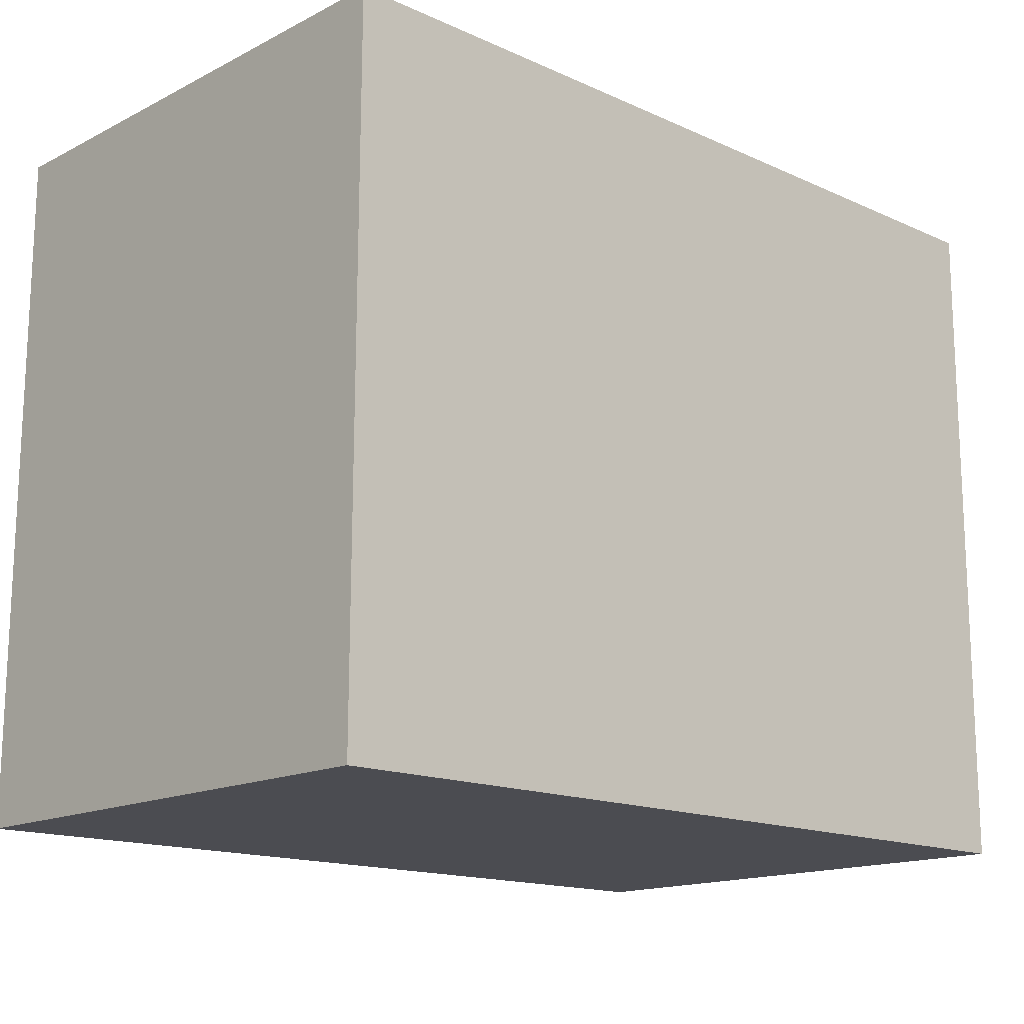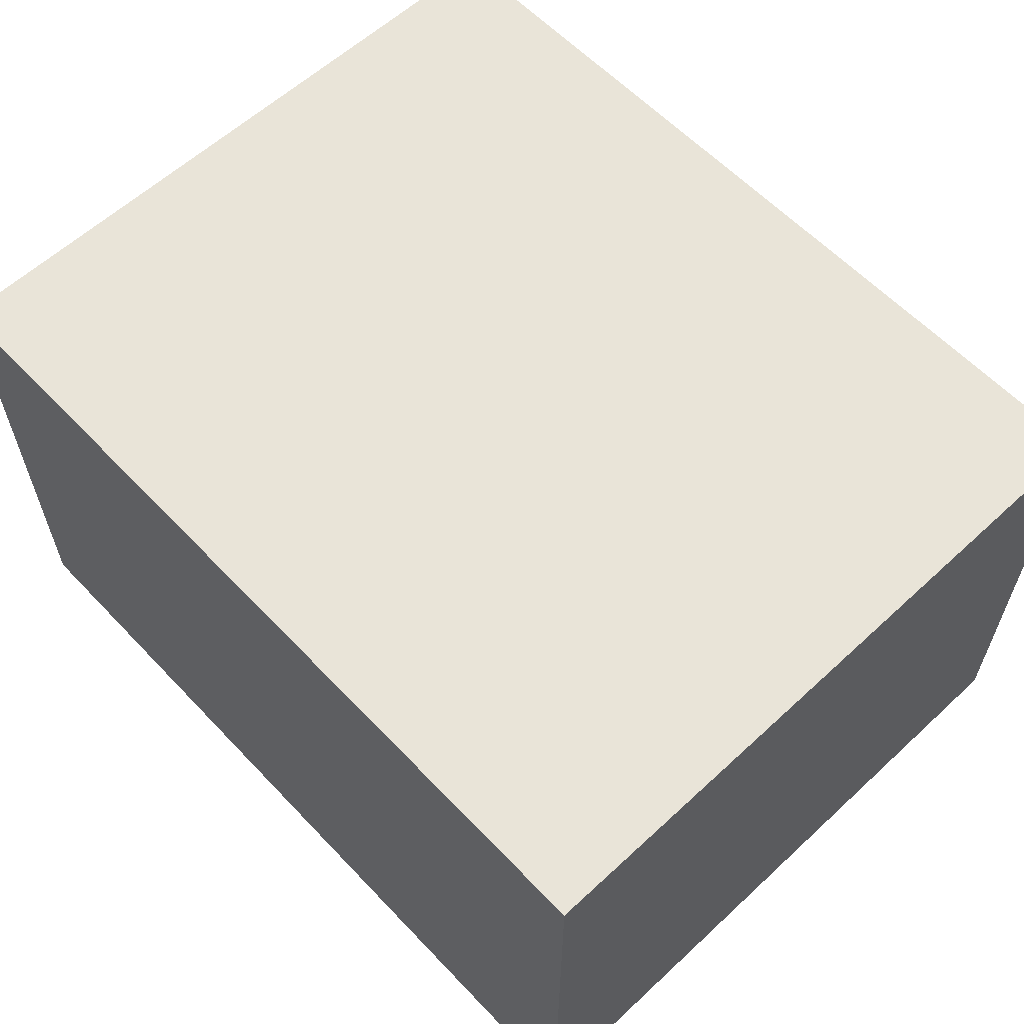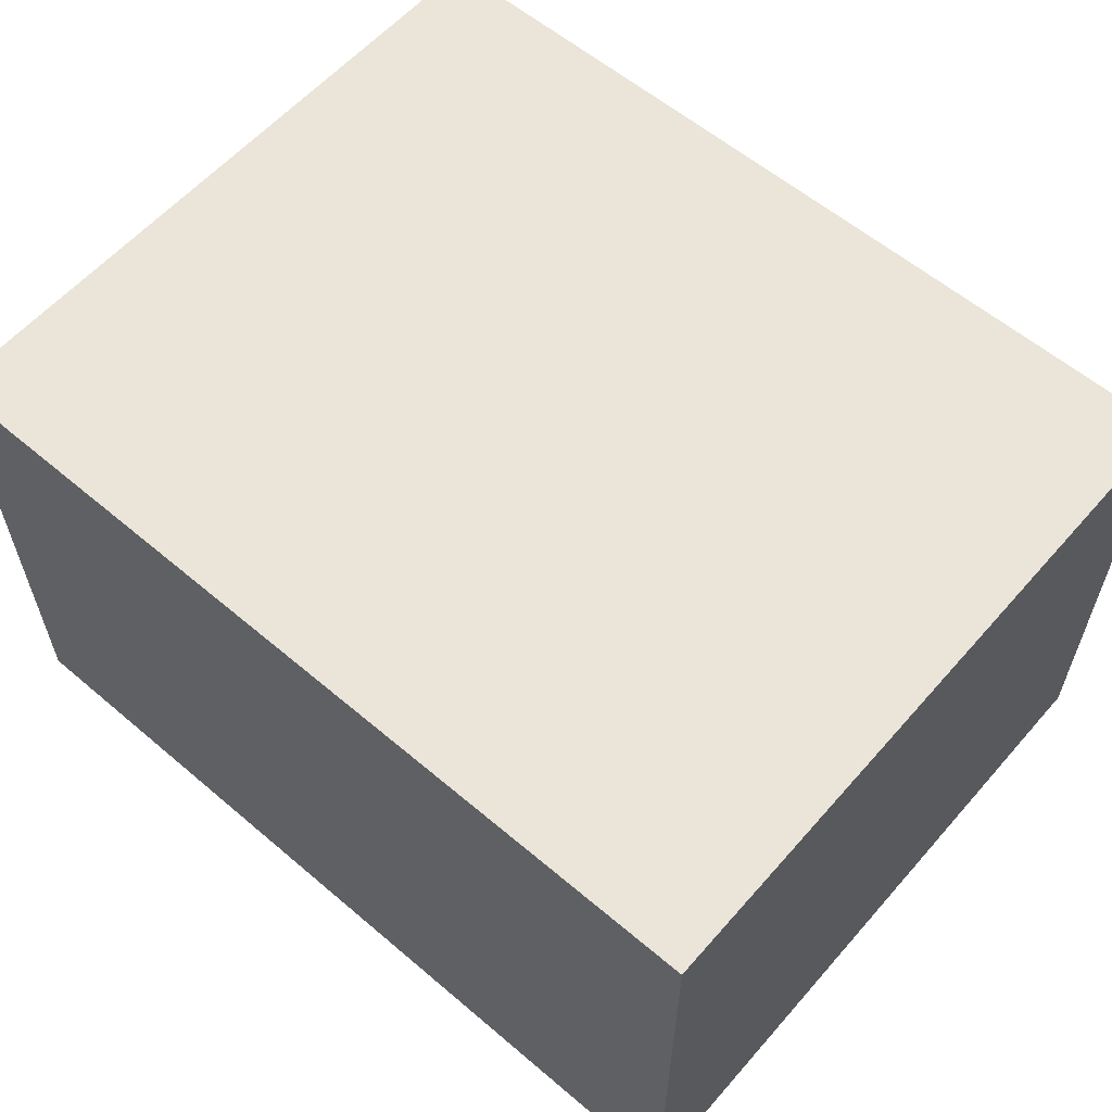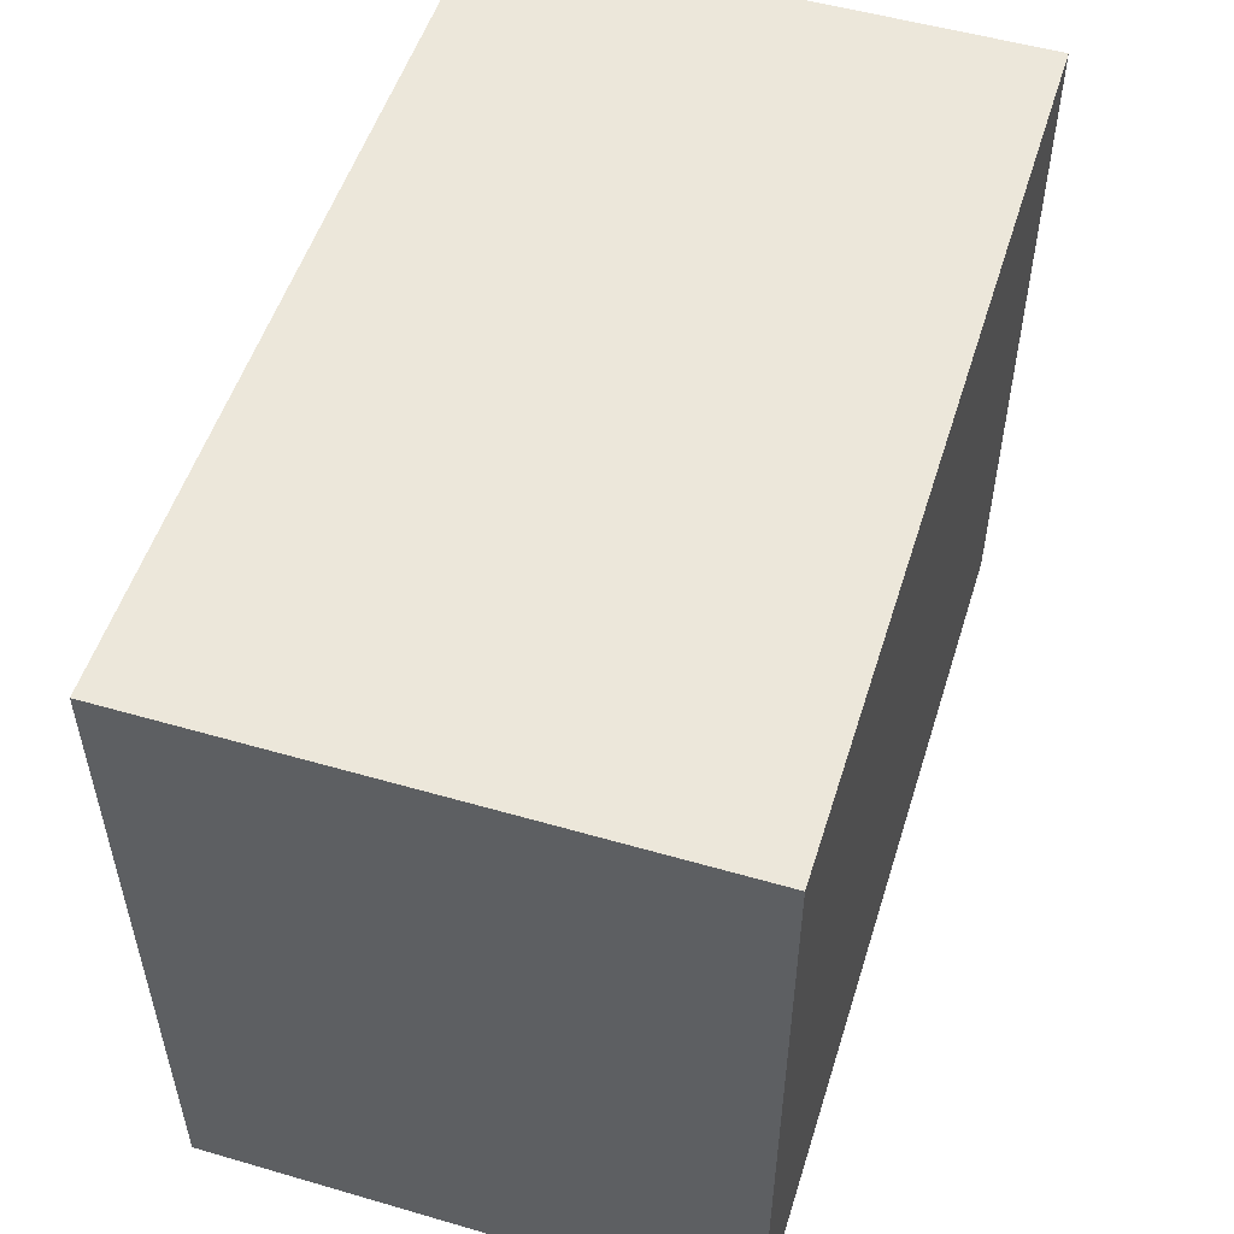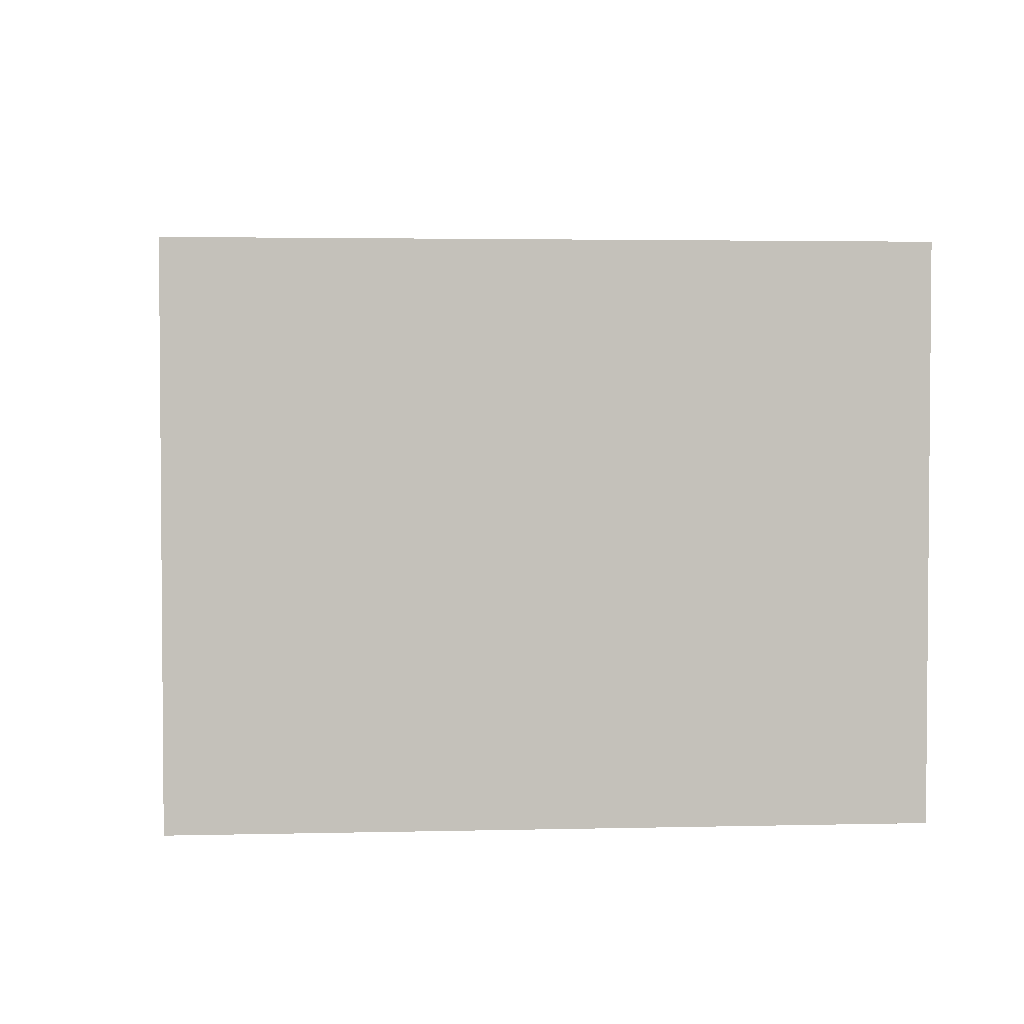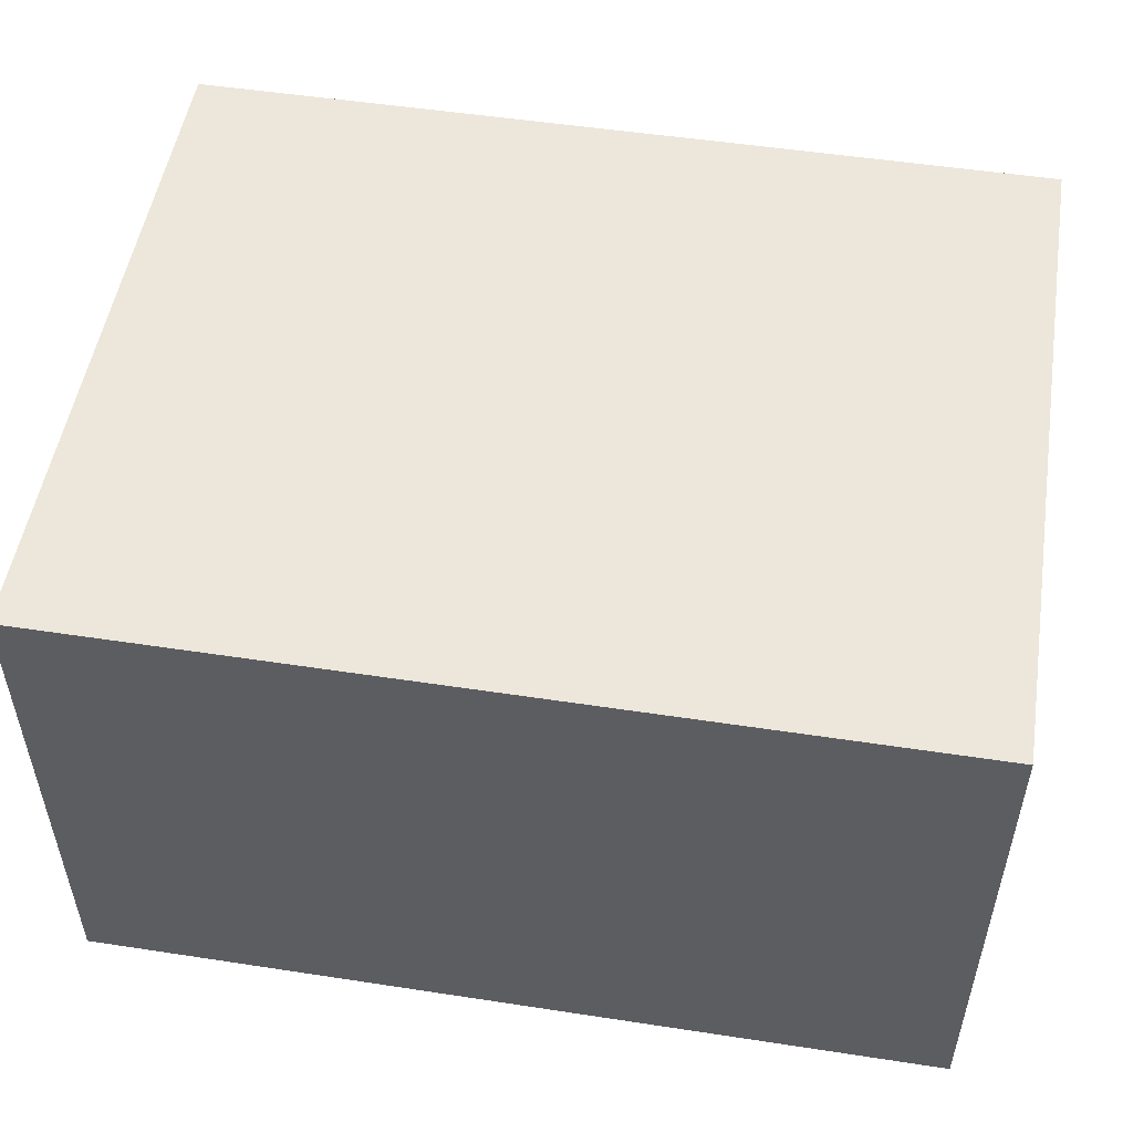
<metadata>
{"format":"obj","ext":"obj","renderer":"f3d","projection":"perspective","resolution":1024,"background":"white","views":[{"elev":-15.5,"azim":136.5,"up":"+Y"},{"elev":60.2,"azim":-133.3,"up":"+Z"},{"elev":59.1,"azim":41.0,"up":"+Z"},{"elev":52.7,"azim":107.3,"up":"+Y"},{"elev":2.9,"azim":-94.7,"up":"+Z"},{"elev":51.6,"azim":9.3,"up":"+Z"}]}
</metadata>
<code>
g default
v -3503 -89.24 146.3
v -3025 -90.03 146.3
v -3504 292.7 146.3
v -3026 291.9 146.3
v -3504 292.7 -146.3
v -3026 291.9 -146.3
v -3503 -89.24 -146.3
v -3025 -90.03 -146.3
g pCube16 MurosMedios
f 1 2 4 3
f 3 4 6 5
f 5 6 8 7
f 7 8 2 1
f 2 8 6 4
f 7 1 3 5

</code>
